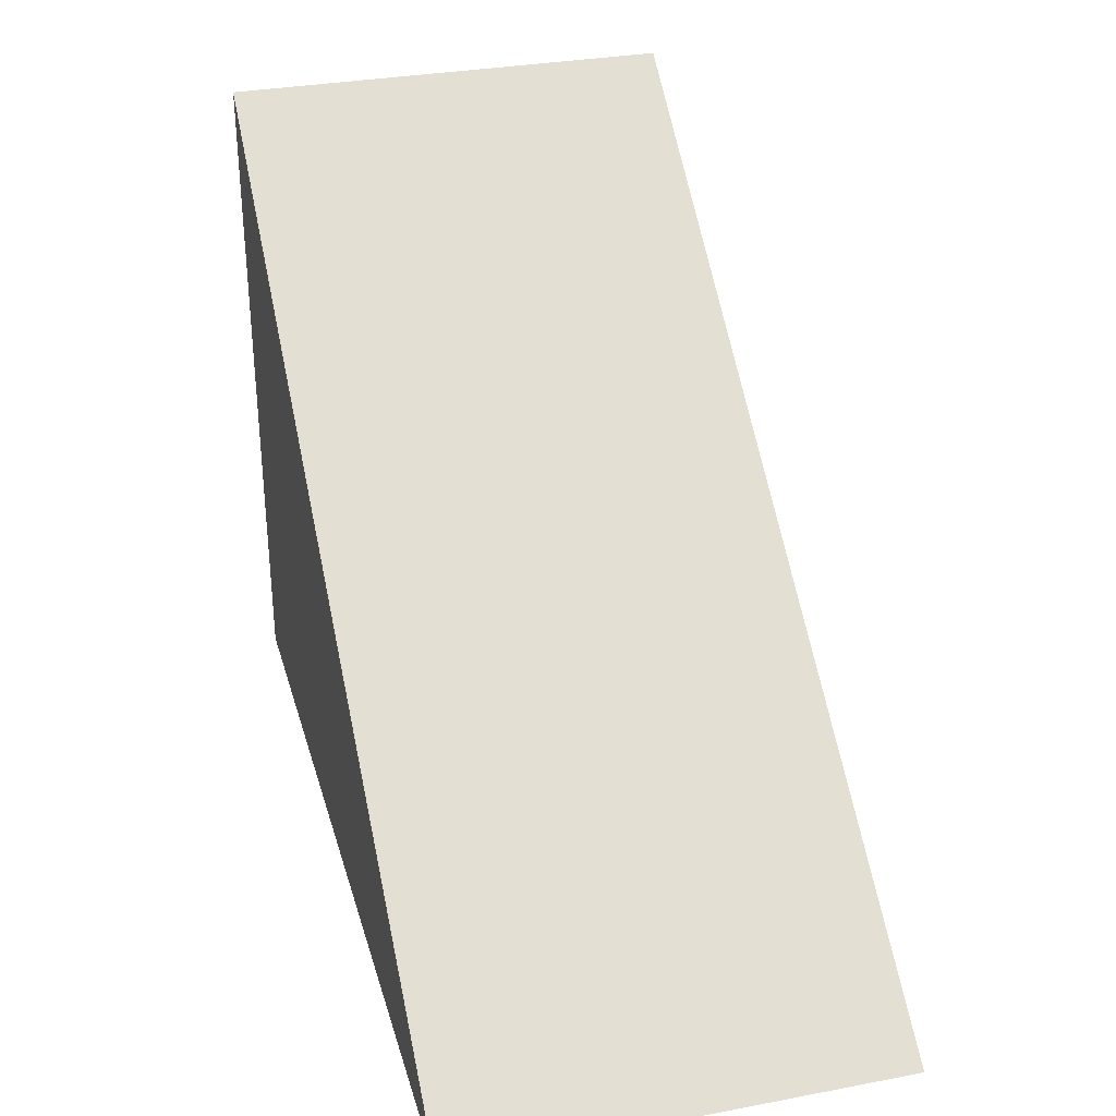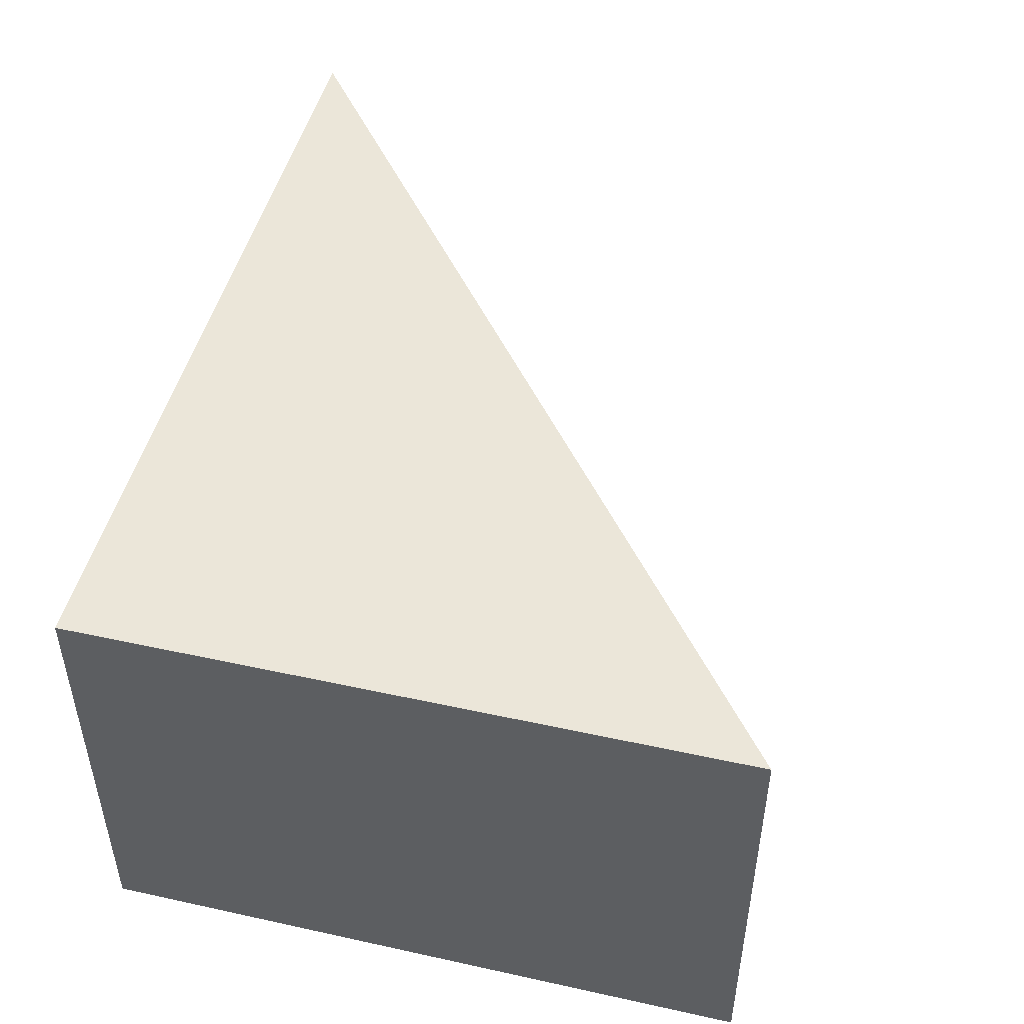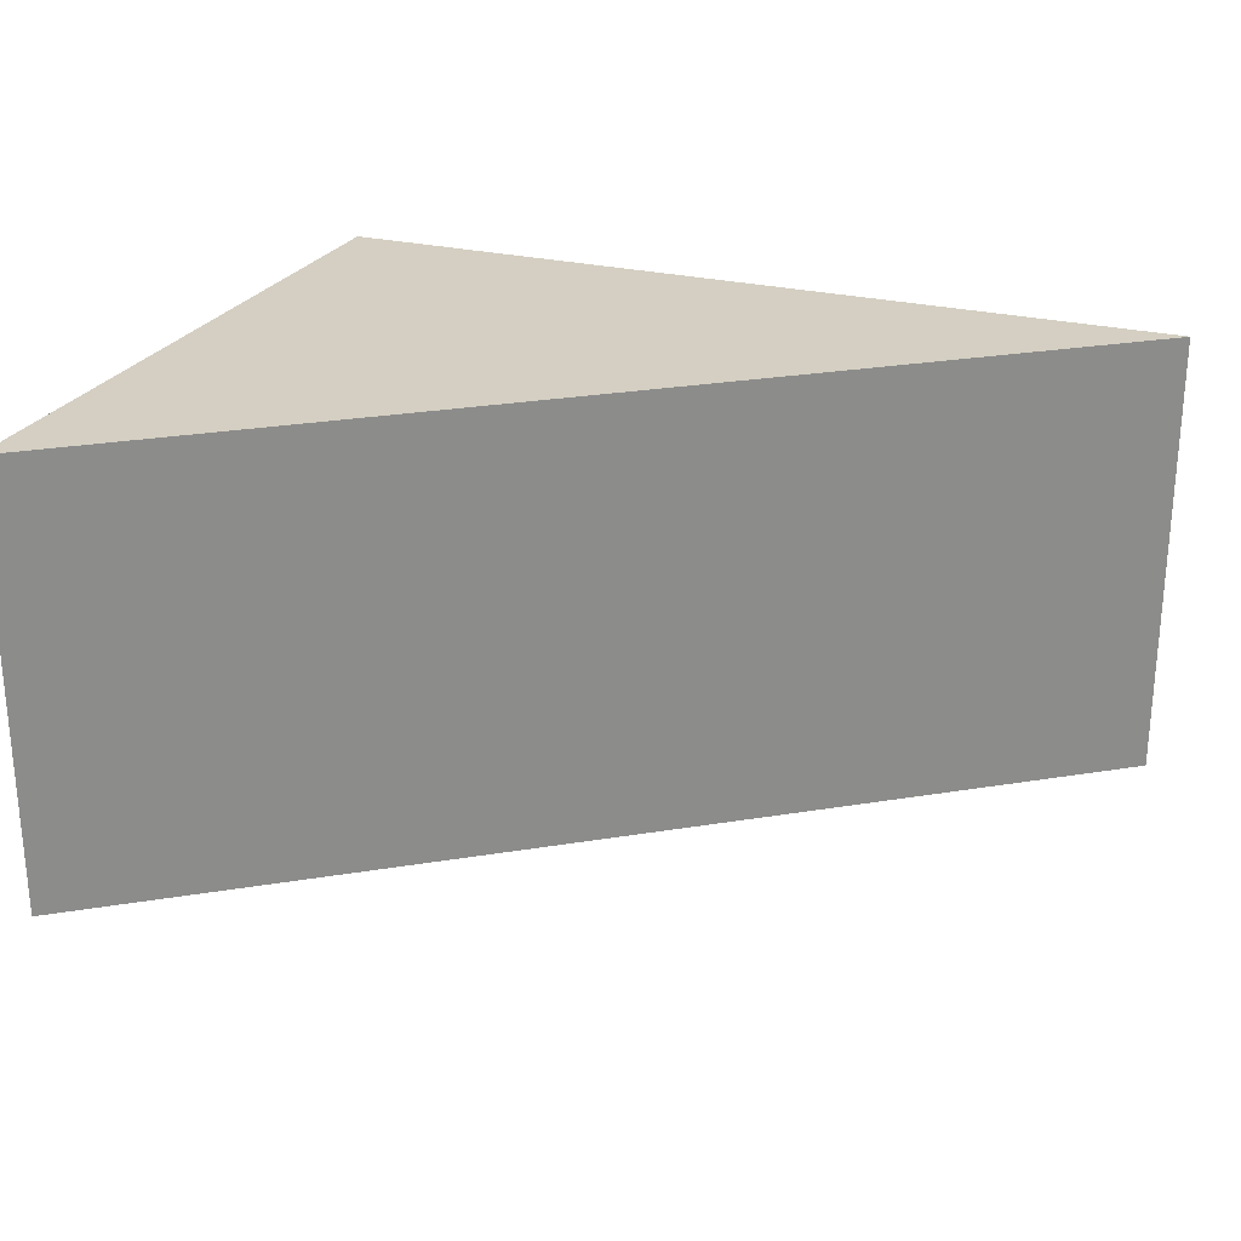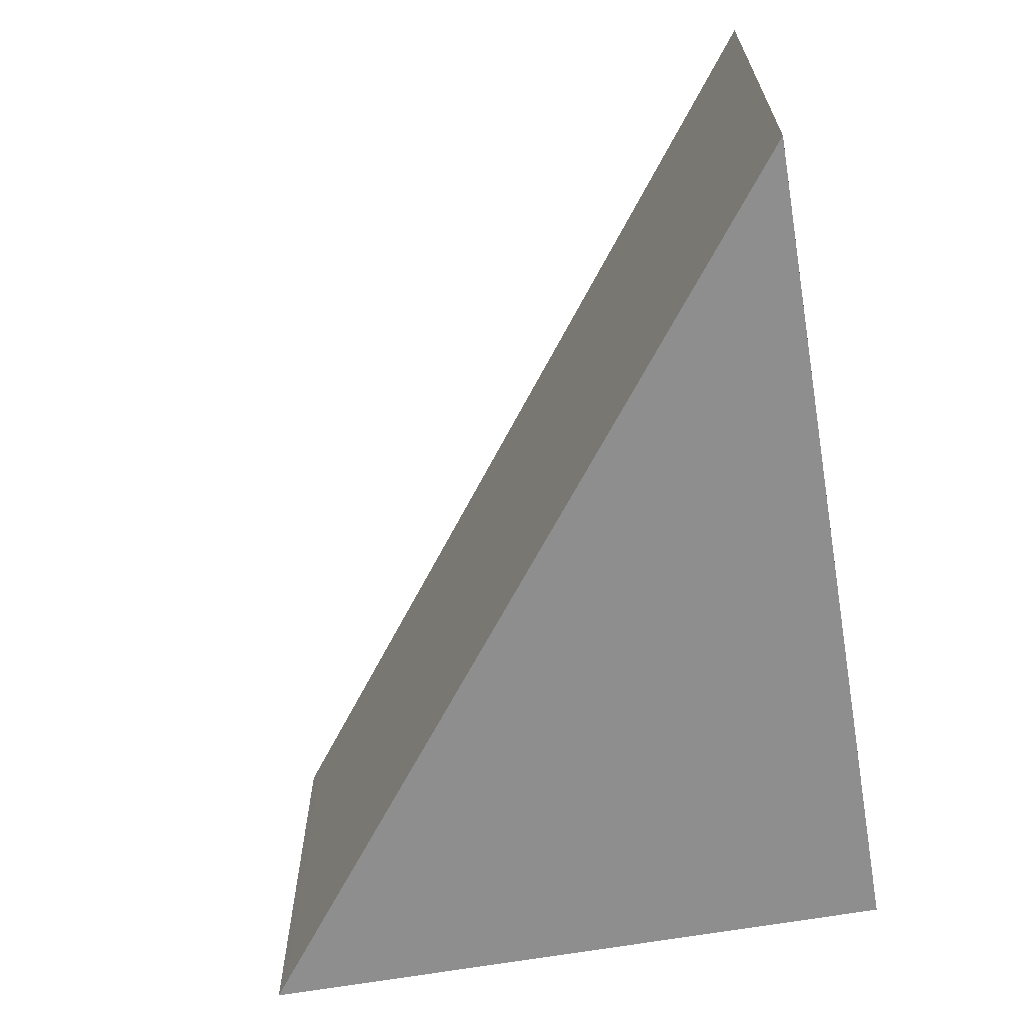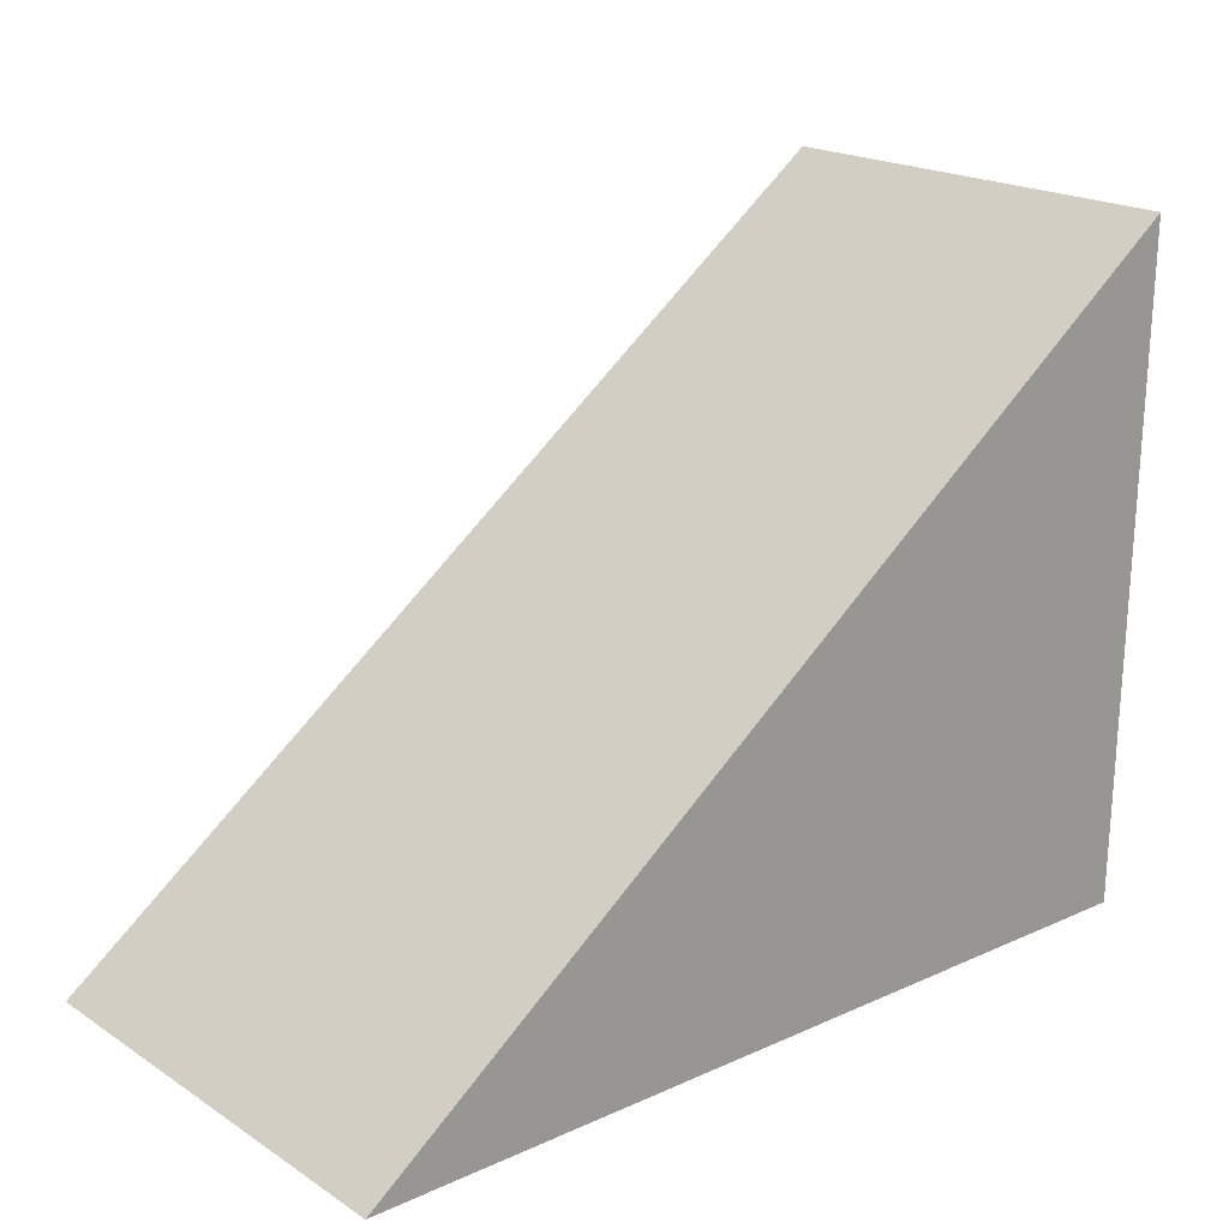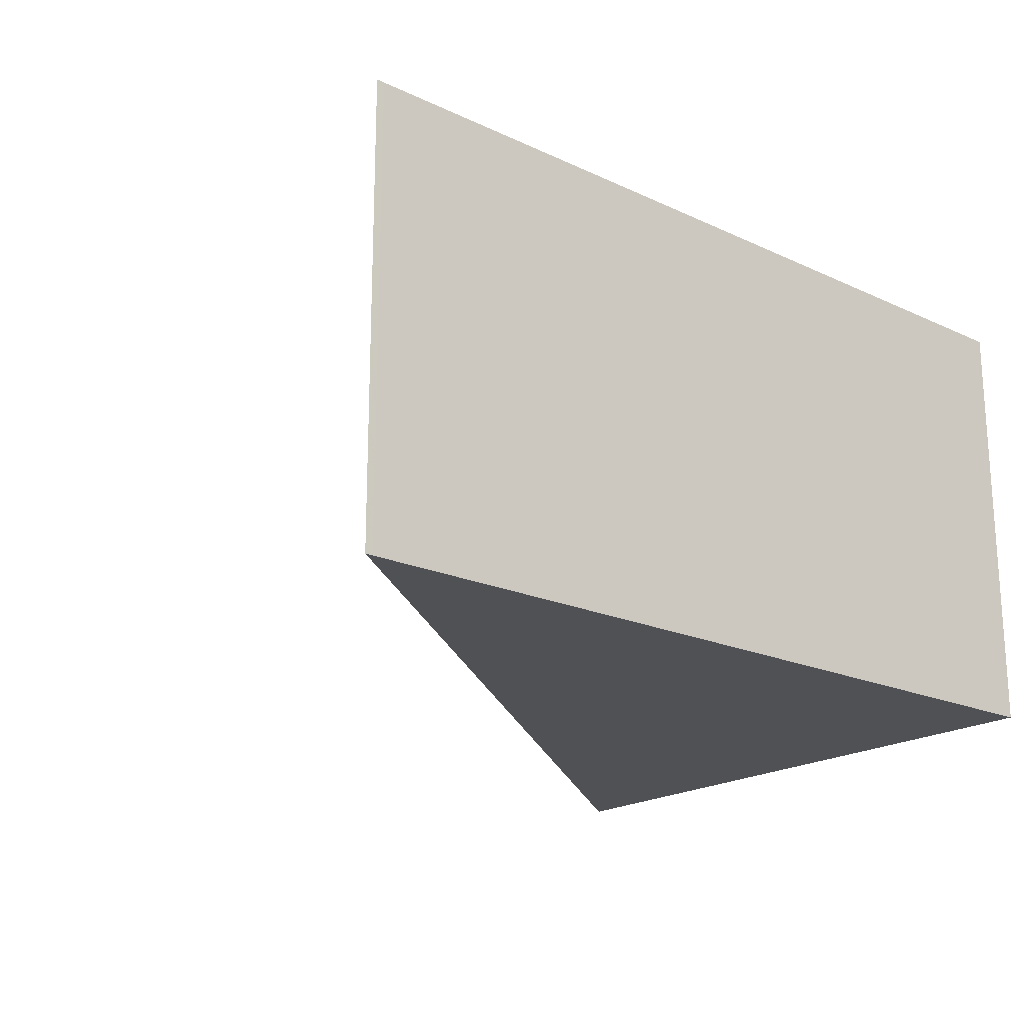
<metadata>
{"format":"obj","ext":"obj","renderer":"f3d","projection":"perspective","resolution":1024,"background":"white","views":[{"elev":31.9,"azim":-104.9,"up":"+Y"},{"elev":47.8,"azim":103.0,"up":"+Z"},{"elev":25.8,"azim":-158.2,"up":"+Z"},{"elev":-65.0,"azim":-80.9,"up":"+Z"},{"elev":19.7,"azim":-40.4,"up":"+Y"},{"elev":-19.7,"azim":-40.9,"up":"+Z"}]}
</metadata>
<code>
v -953.9 -1451 2.358
v -953.9 -1455 2.349
v -958.5 -1455 2.385
v -953.9 -1451 2.358
v -958.5 -1455 2.384
v -958.4 -1455 2.384
v -953.9 -1455 2.349
v -958.5 -1455 2.384
v -954 -1455 2.35
v -954 -1451 2.359
v -954 -1455 2.35
v -954 -1451 2.359
v -953.9 -1451 2.358
v -953.9 -1451 2.358
v -953.9 -1451 0
v -953.9 -1451 0
v -954 -1455 2.35
v -953.9 -1455 2.349
v -953.9 -1455 0
v -954 -1455 0
v -958.5 -1455 2.384
v -958.5 -1455 2.385
v -958.5 -1455 -4.441e-16
v -958.5 -1455 -4.441e-16
v -953.9 -1455 2.349
v -953.9 -1451 2.358
v -953.9 -1451 0
v -953.9 -1455 -4.441e-16
v -958.5 -1455 2.385
v -958.5 -1455 2.384
v -958.5 -1455 0
v -958.5 -1455 -4.441e-16
v -953.9 -1455 2.349
v -953.9 -1455 2.349
v -953.9 -1455 -4.441e-16
v -953.9 -1455 0
v -954 -1451 2.359
v -958.5 -1455 2.384
v -958.5 -1455 -4.441e-16
v -954 -1451 0
v -958.5 -1455 2.384
v -954 -1455 2.35
v -954 -1455 0
v -958.5 -1455 0
v -953.9 -1451 2.358
v -954 -1451 2.359
v -954 -1451 0
v -953.9 -1451 0
v -953.9 -1451 0
v -953.9 -1455 0
v -958.5 -1455 0
f 6 5 3 8
f 9 7 2 11
f 10 4 7 9
f 12 1 4 10
f 9 6 10
f 11 5 6 9
f 10 6 8 12
f 14 15 16 13
f 18 19 20 17
f 22 23 24 21
f 26 27 28 25
f 30 31 32 29
f 34 35 36 33
f 38 39 40 37
f 42 43 44 41
f 46 47 48 45
f 50 51 49

</code>
